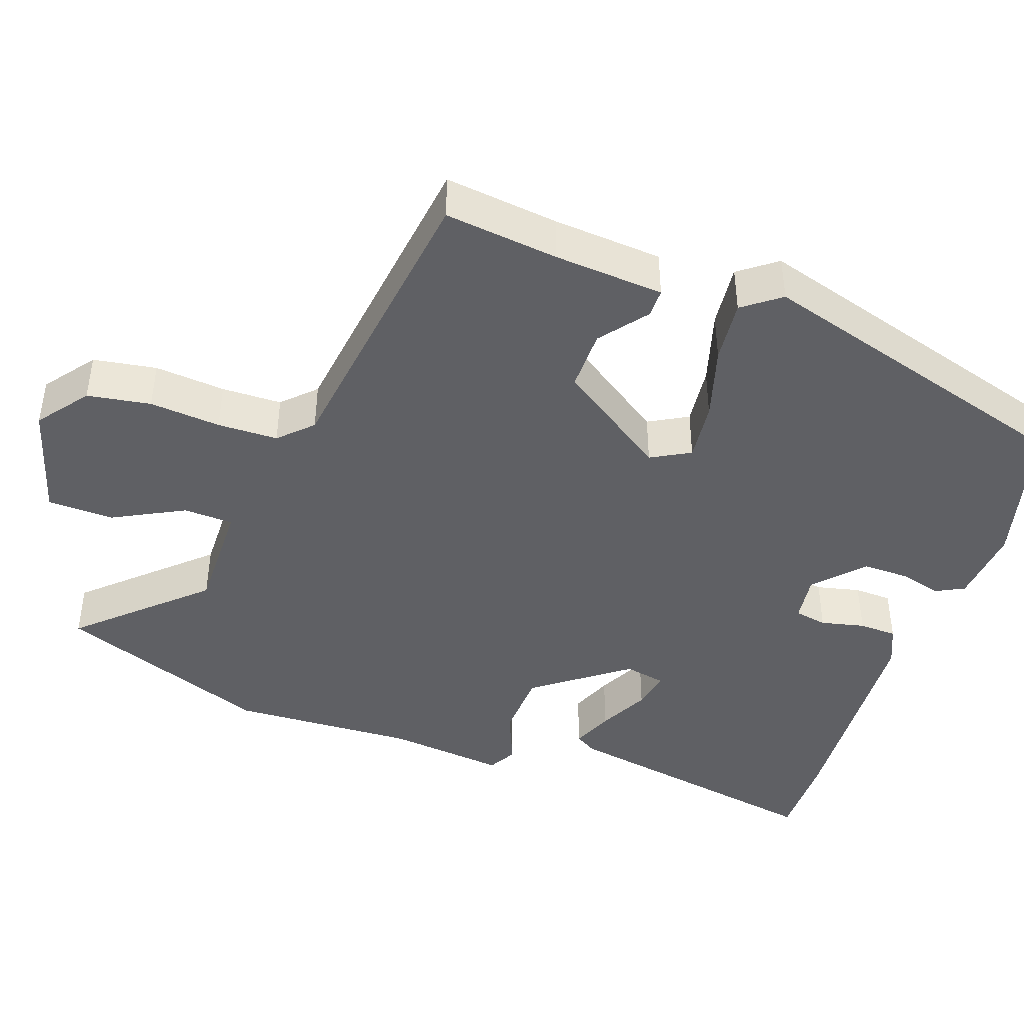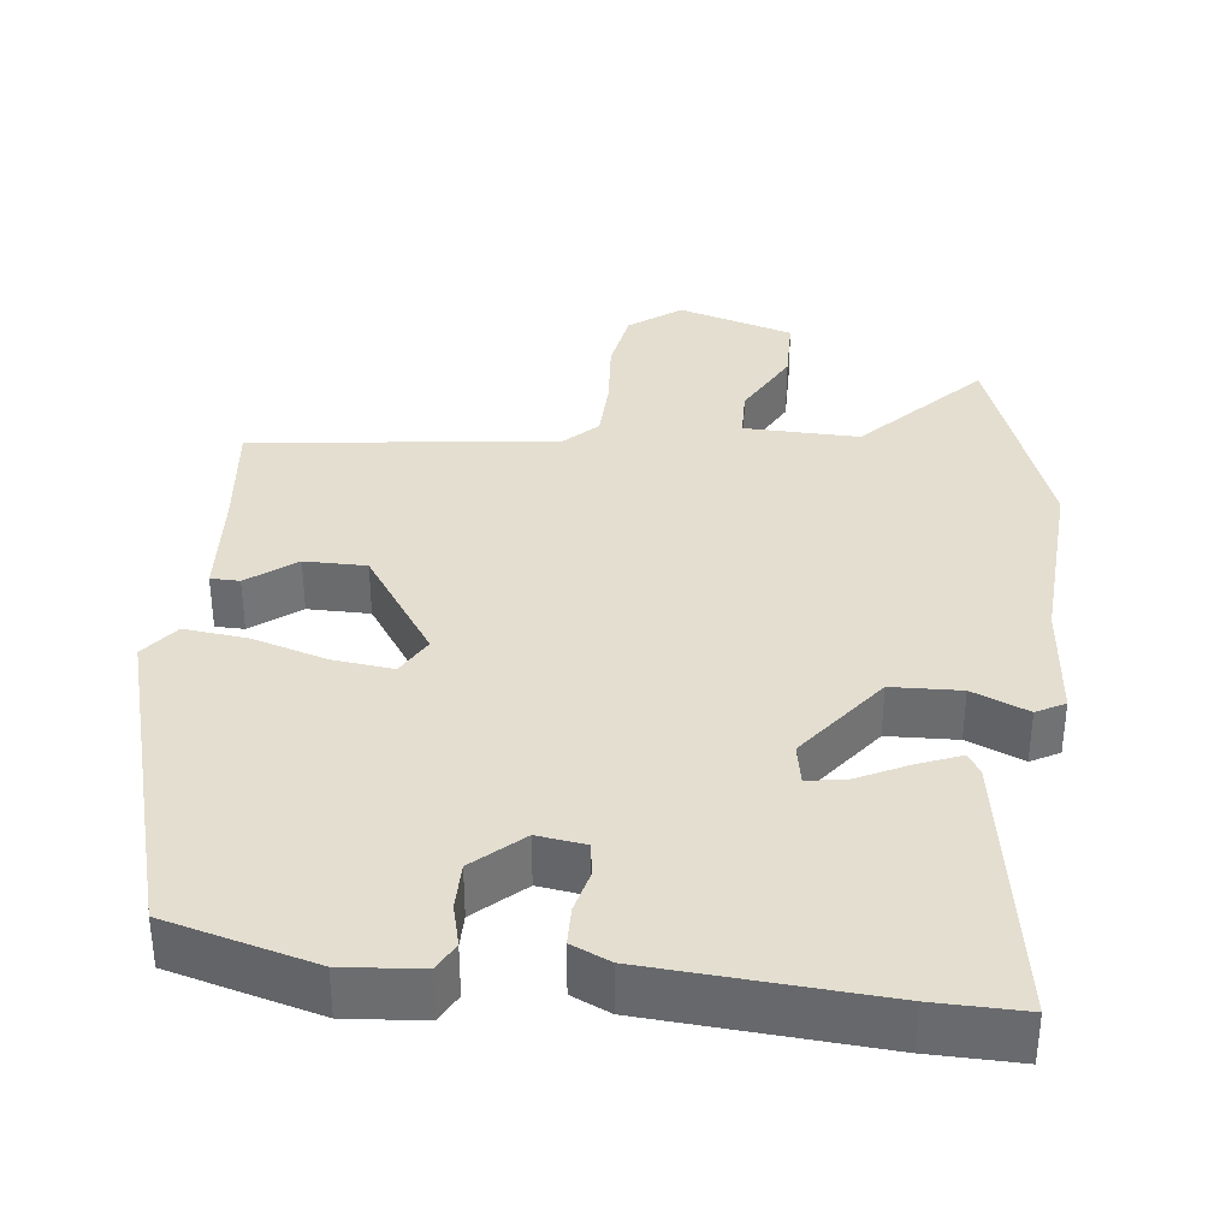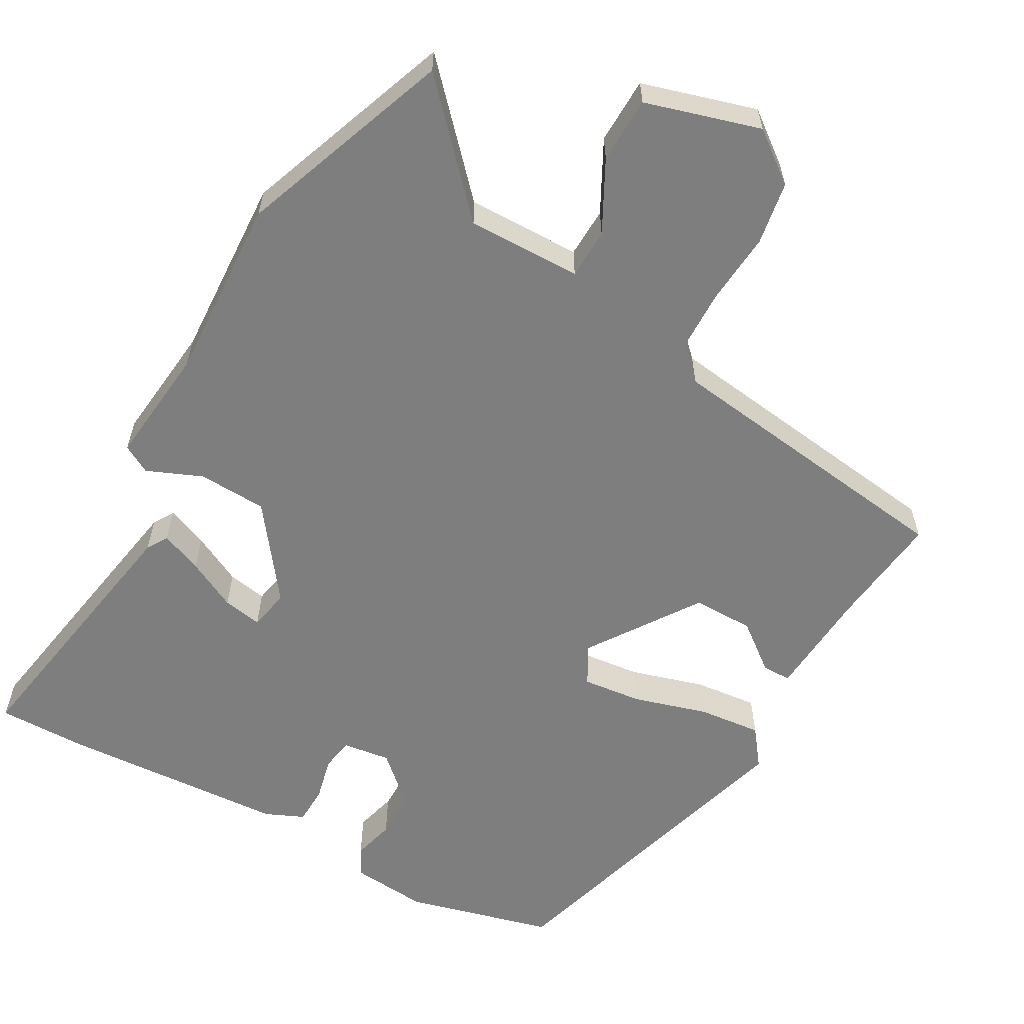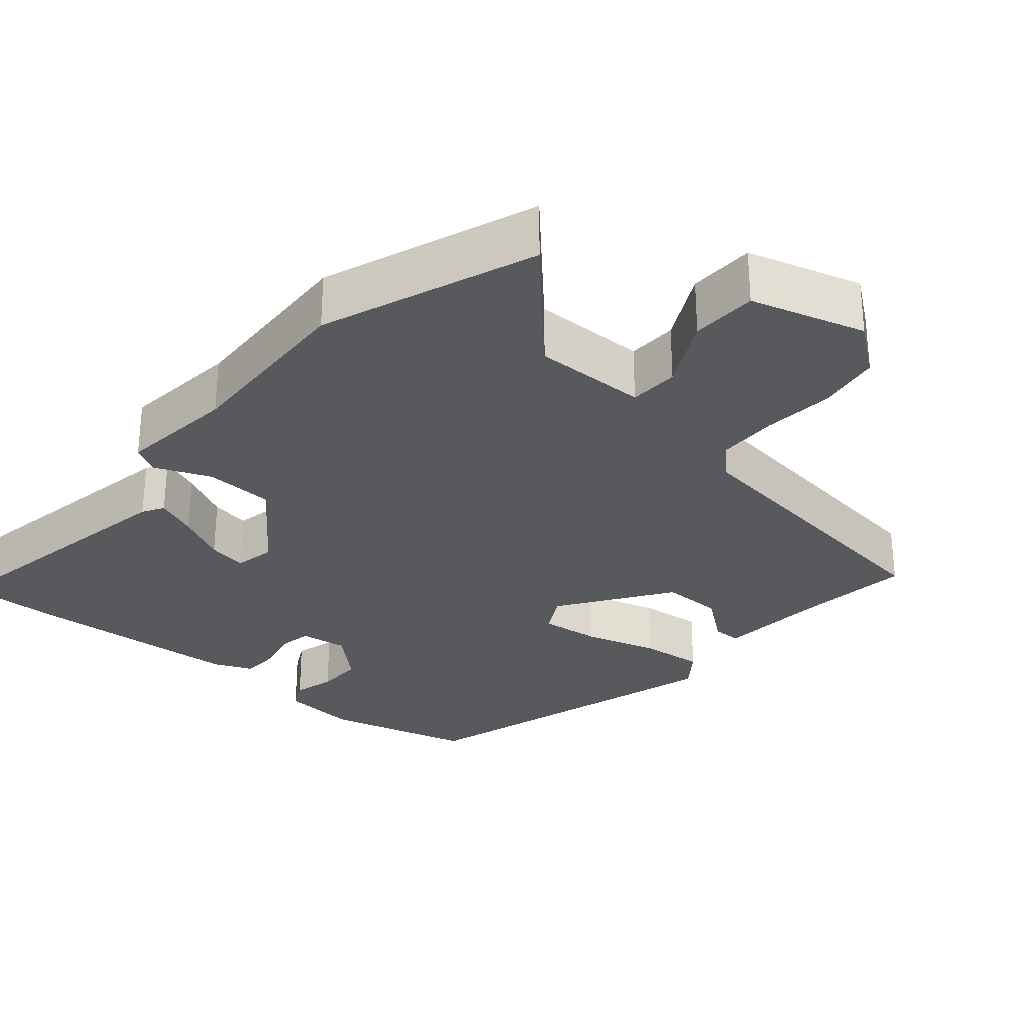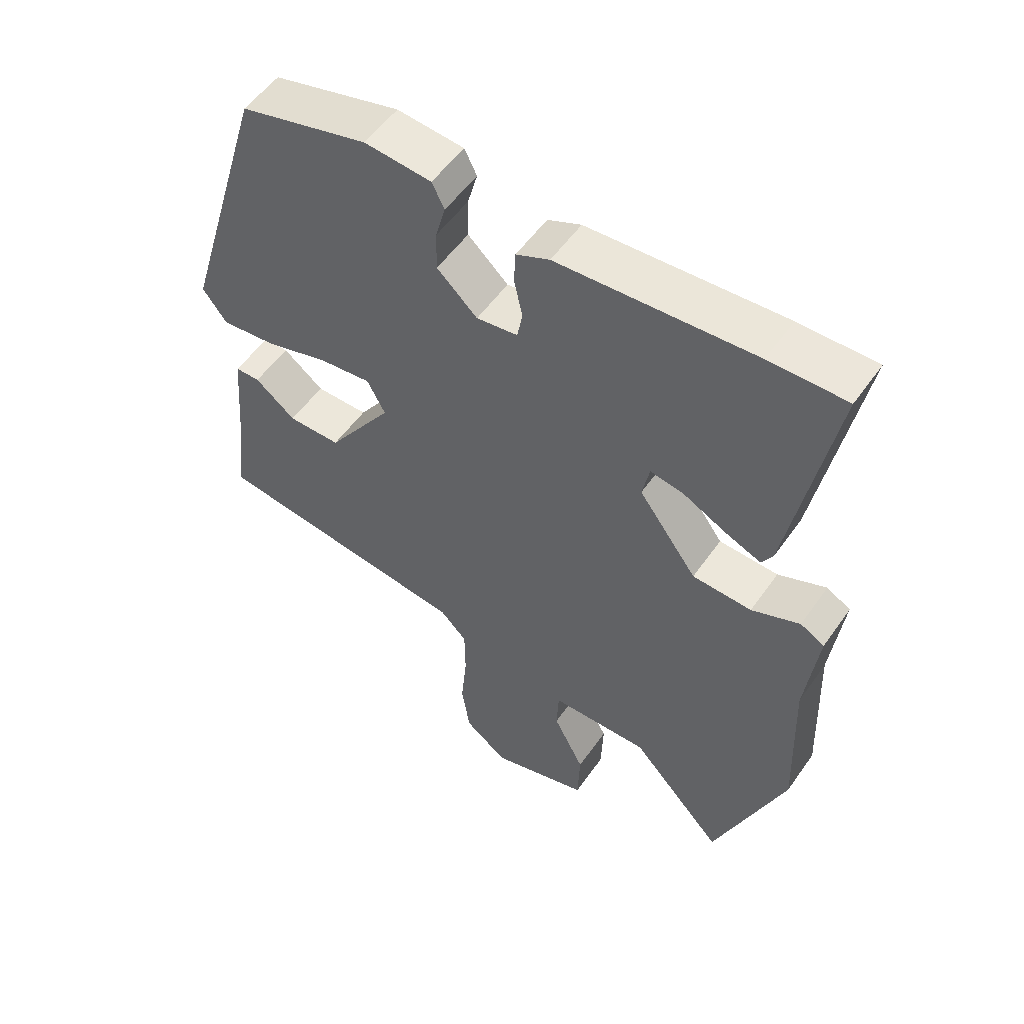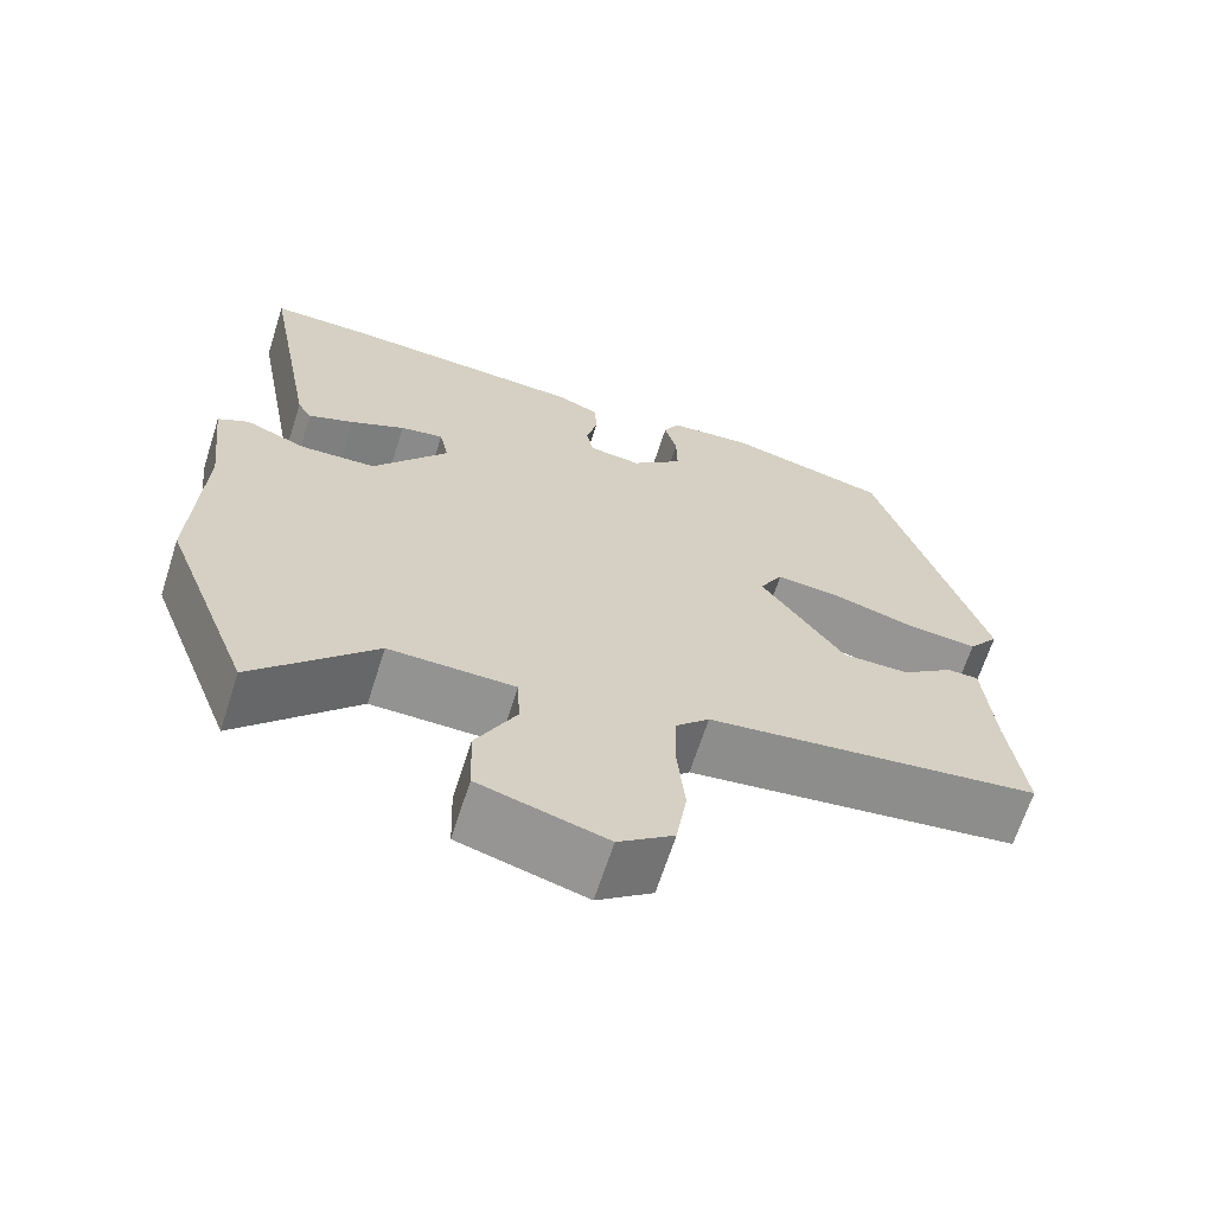
<metadata>
{"format":"obj","ext":"obj","renderer":"f3d","projection":"perspective","resolution":1024,"background":"white","views":[{"elev":-43.5,"azim":-109.0,"up":"+Y"},{"elev":35.9,"azim":7.4,"up":"+Y"},{"elev":-59.5,"azim":151.2,"up":"+Y"},{"elev":-29.2,"azim":139.9,"up":"+Y"},{"elev":54.2,"azim":34.4,"up":"+Z"},{"elev":-66.6,"azim":162.2,"up":"+Z"}]}
</metadata>
<code>
v 0.405 0.07 0.5
v 0.523 0.07 0.5
v 0.457 0.07 0.139
v 0.44 0.07 0.111
v 0.385 0.07 0.134
v 0.319 0.07 0.168
v 0.267 0.07 0.178
v 0.256 0.07 0.124
v 0.346 0.07 0.001
v 0.437 0.07 -0.004
v 0.511 0.07 0.026
v 0.548 0.07 0.005
v 0.53 0.07 -0.151
v 0.54 0.07 -0.395
v 0.433 0.07 -0.676
v 0.289 0.07 -0.518
v 0.138 0.07 -0.519
v 0.135 0.07 -0.585
v 0.183 0.07 -0.679
v 0.18 0.07 -0.767
v 0.028 0.07 -0.81
v -0.038 0.07 -0.759
v -0.051 0.07 -0.675
v -0.042 0.07 -0.581
v -0.043 0.07 -0.501
v -0.084 0.07 -0.459
v -0.484 0.07 -0.403
v -0.465 0.07 -0.252
v -0.453 0.07 -0.107
v -0.415 0.07 -0.107
v -0.353 0.07 -0.156
v -0.272 0.07 -0.157
v -0.172 0.07 -0.013
v -0.2 0.07 0.039
v -0.279 0.07 0.031
v -0.377 0.07 0.003
v -0.461 0.07 -0.005
v -0.498 0.07 0.045
v -0.368 0.07 0.477
v -0.173 0.07 0.526
v -0.071 0.07 0.516
v -0.052 0.07 0.478
v -0.067 0.07 0.423
v -0.068 0.07 0.361
v -0.006 0.07 0.303
v 0.057 0.07 0.311
v 0.065 0.07 0.354
v 0.052 0.07 0.412
v 0.054 0.07 0.462
v 0.105 0.07 0.484
v 0.405 0 0.5
v 0.523 0 0.5
v 0.457 0 0.139
v 0.44 0 0.111
v 0.385 0 0.134
v 0.319 0 0.168
v 0.267 0 0.178
v 0.256 0 0.124
v 0.346 0 0.001
v 0.437 0 -0.004
v 0.511 0 0.026
v 0.548 0 0.005
v 0.53 0 -0.151
v 0.54 0 -0.395
v 0.433 0 -0.676
v 0.289 0 -0.518
v 0.138 0 -0.519
v 0.135 0 -0.585
v 0.183 0 -0.679
v 0.18 0 -0.767
v 0.028 0 -0.81
v -0.038 0 -0.759
v -0.051 0 -0.675
v -0.042 0 -0.581
v -0.043 0 -0.501
v -0.084 0 -0.459
v -0.484 0 -0.403
v -0.465 0 -0.252
v -0.453 0 -0.107
v -0.415 0 -0.107
v -0.353 0 -0.156
v -0.272 0 -0.157
v -0.172 0 -0.013
v -0.2 0 0.039
v -0.279 0 0.031
v -0.377 0 0.003
v -0.461 0 -0.005
v -0.498 0 0.045
v -0.368 0 0.477
v -0.173 0 0.526
v -0.071 0 0.516
v -0.052 0 0.478
v -0.067 0 0.423
v -0.068 0 0.361
v -0.006 0 0.303
v 0.057 0 0.311
v 0.065 0 0.354
v 0.052 0 0.412
v 0.054 0 0.462
v 0.105 0 0.484
f 4 5 6
f 3 4 6
f 2 3 6
f 1 2 6
f 50 1 6
f 49 50 6
f 48 49 6
f 47 48 6
f 46 47 6 7
f 45 46 7 8
f 41 42 43
f 40 41 43
f 39 40 43
f 38 39 43
f 37 38 43
f 36 37 43
f 35 36 43
f 34 35 43 44
f 33 34 44 45
f 28 29 30 31
f 28 31 32
f 27 28 32
f 26 27 32
f 25 26 32 33
f 22 23 24
f 21 22 24
f 20 21 24
f 19 20 24
f 18 19 24
f 17 18 24 25
f 45 8 9
f 33 45 9
f 25 33 9
f 17 25 9
f 16 17 9
f 10 11 12 13
f 14 15 16
f 13 14 16
f 10 13 16
f 9 10 16
f 56 55 54
f 56 54 53
f 56 53 52
f 56 52 51
f 56 51 100
f 56 100 99
f 56 99 98
f 56 98 97
f 57 56 97 96
f 58 57 96 95
f 93 92 91
f 93 91 90
f 93 90 89
f 93 89 88
f 93 88 87
f 93 87 86
f 93 86 85
f 94 93 85 84
f 95 94 84 83
f 81 80 79 78
f 82 81 78
f 82 78 77
f 82 77 76
f 83 82 76 75
f 74 73 72
f 74 72 71
f 74 71 70
f 74 70 69
f 74 69 68
f 75 74 68 67
f 59 58 95
f 59 95 83
f 59 83 75
f 59 75 67
f 59 67 66
f 63 62 61 60
f 66 65 64
f 66 64 63
f 66 63 60
f 66 60 59
f 1 51 52 2
f 2 52 53 3
f 3 53 54 4
f 4 54 55 5
f 5 55 56 6
f 6 56 57 7
f 7 57 58 8
f 8 58 59 9
f 9 59 60 10
f 10 60 61 11
f 11 61 62 12
f 12 62 63 13
f 13 63 64 14
f 14 64 65 15
f 15 65 66 16
f 16 66 67 17
f 17 67 68 18
f 18 68 69 19
f 19 69 70 20
f 20 70 71 21
f 21 71 72 22
f 22 72 73 23
f 23 73 74 24
f 24 74 75 25
f 25 75 76 26
f 26 76 77 27
f 27 77 78 28
f 28 78 79 29
f 29 79 80 30
f 30 80 81 31
f 31 81 82 32
f 32 82 83 33
f 33 83 84 34
f 34 84 85 35
f 35 85 86 36
f 36 86 87 37
f 37 87 88 38
f 38 88 89 39
f 39 89 90 40
f 40 90 91 41
f 41 91 92 42
f 42 92 93 43
f 43 93 94 44
f 44 94 95 45
f 45 95 96 46
f 46 96 97 47
f 47 97 98 48
f 48 98 99 49
f 49 99 100 50
f 50 100 51 1

</code>
